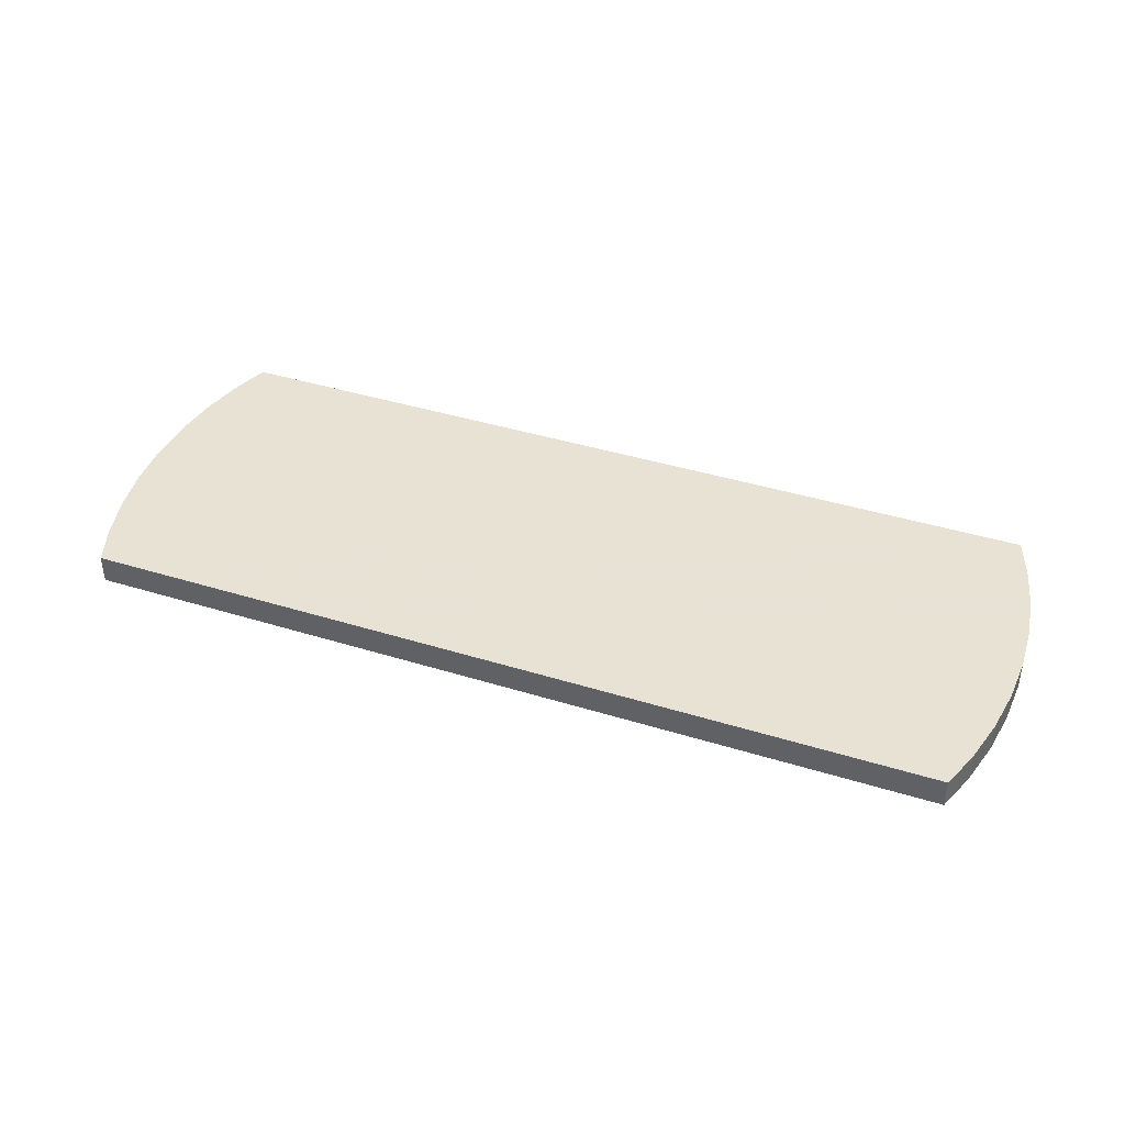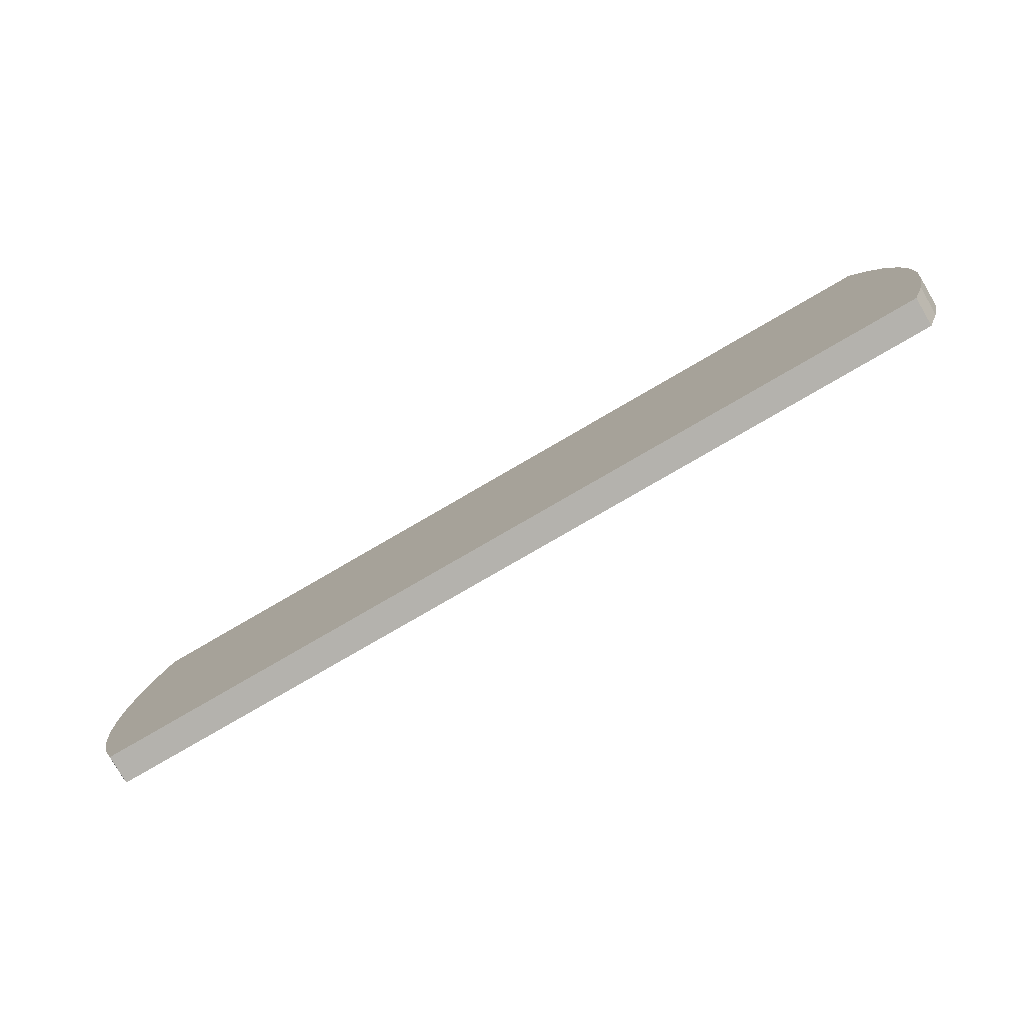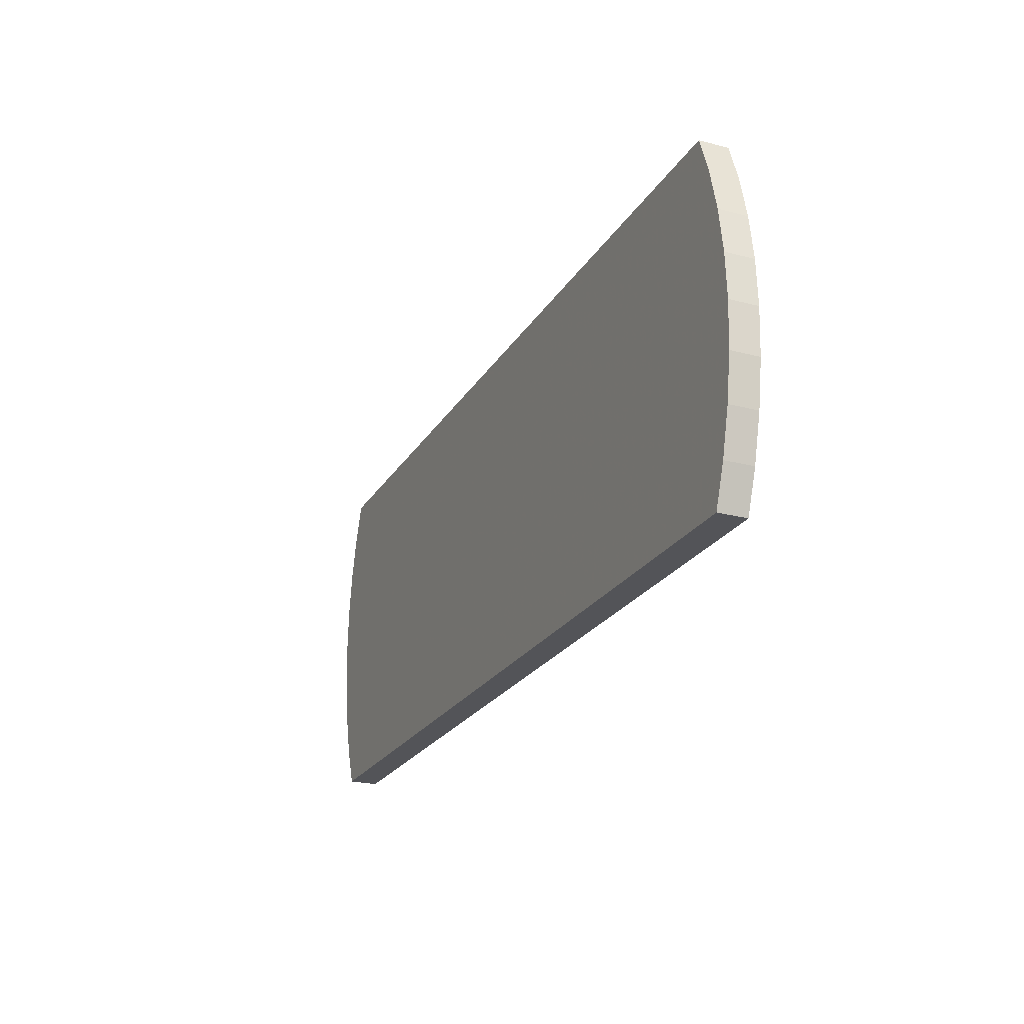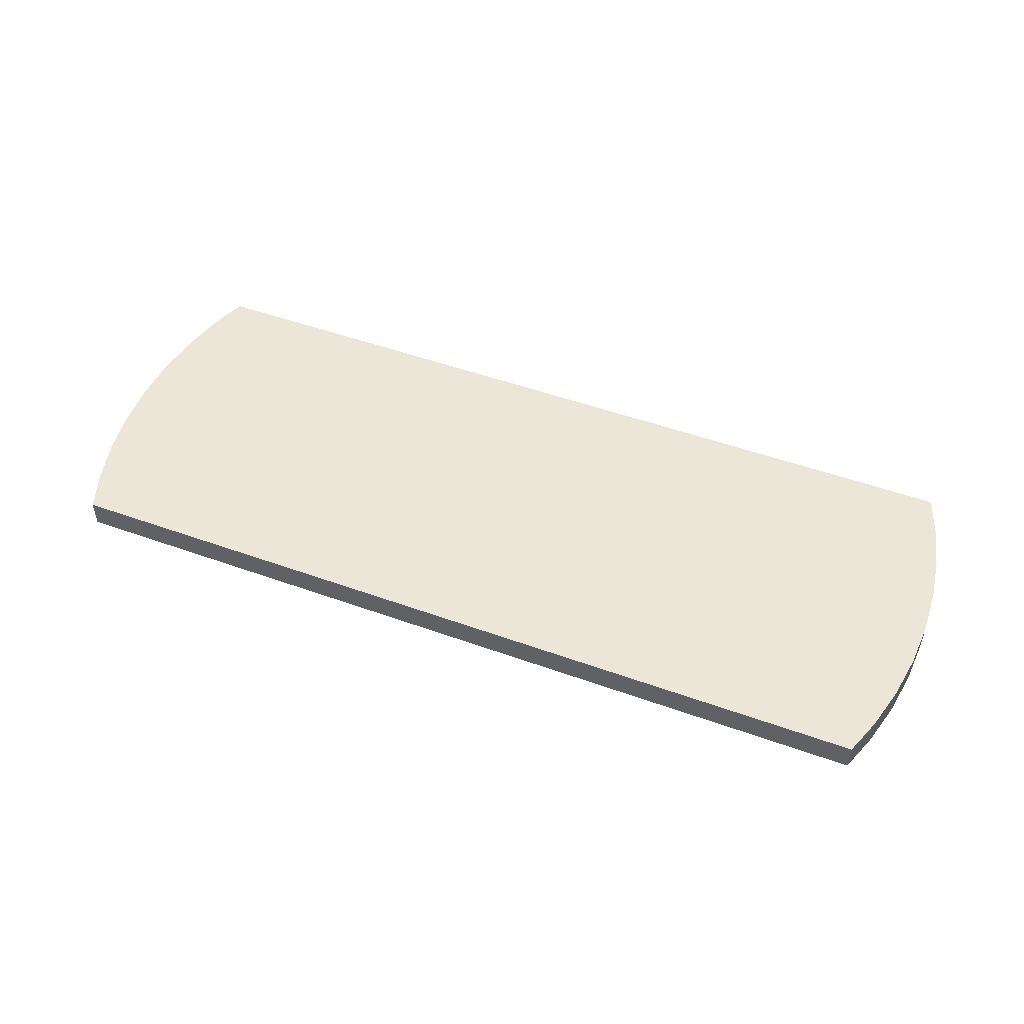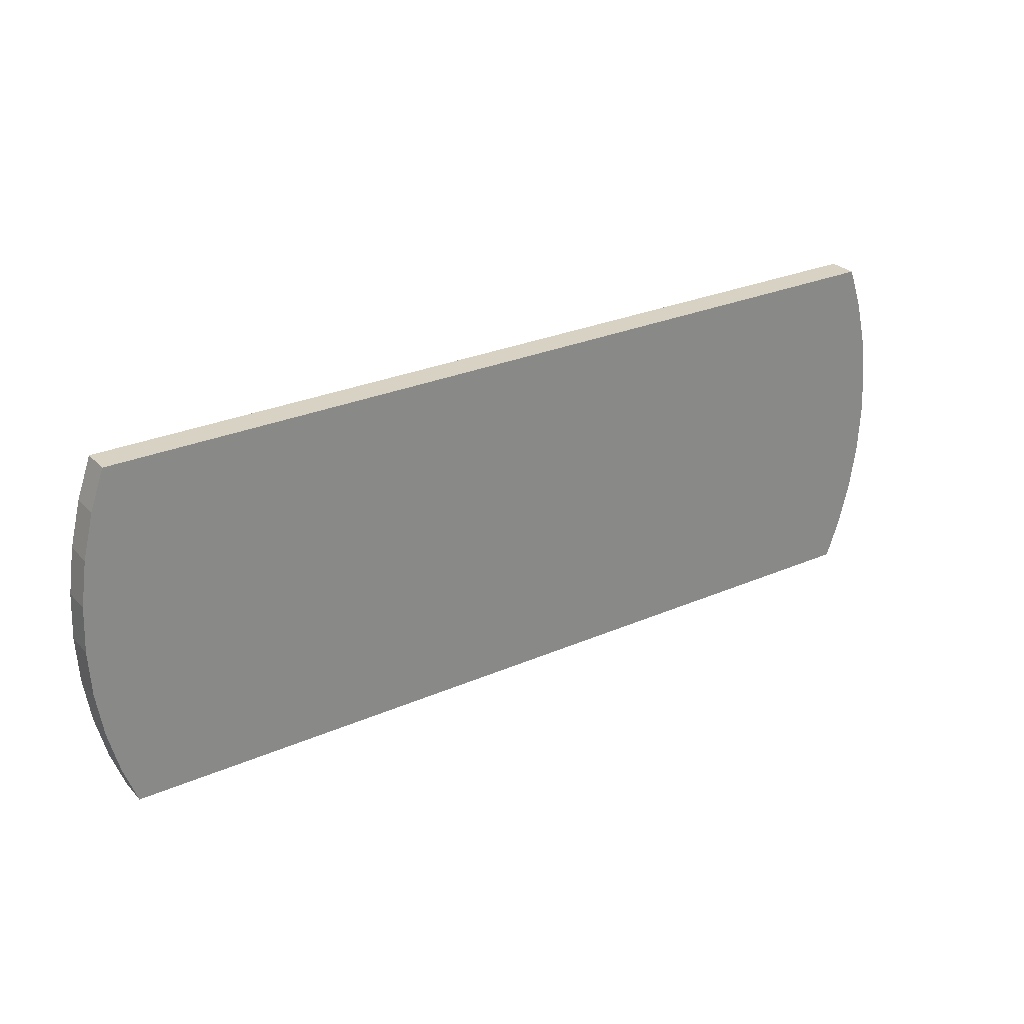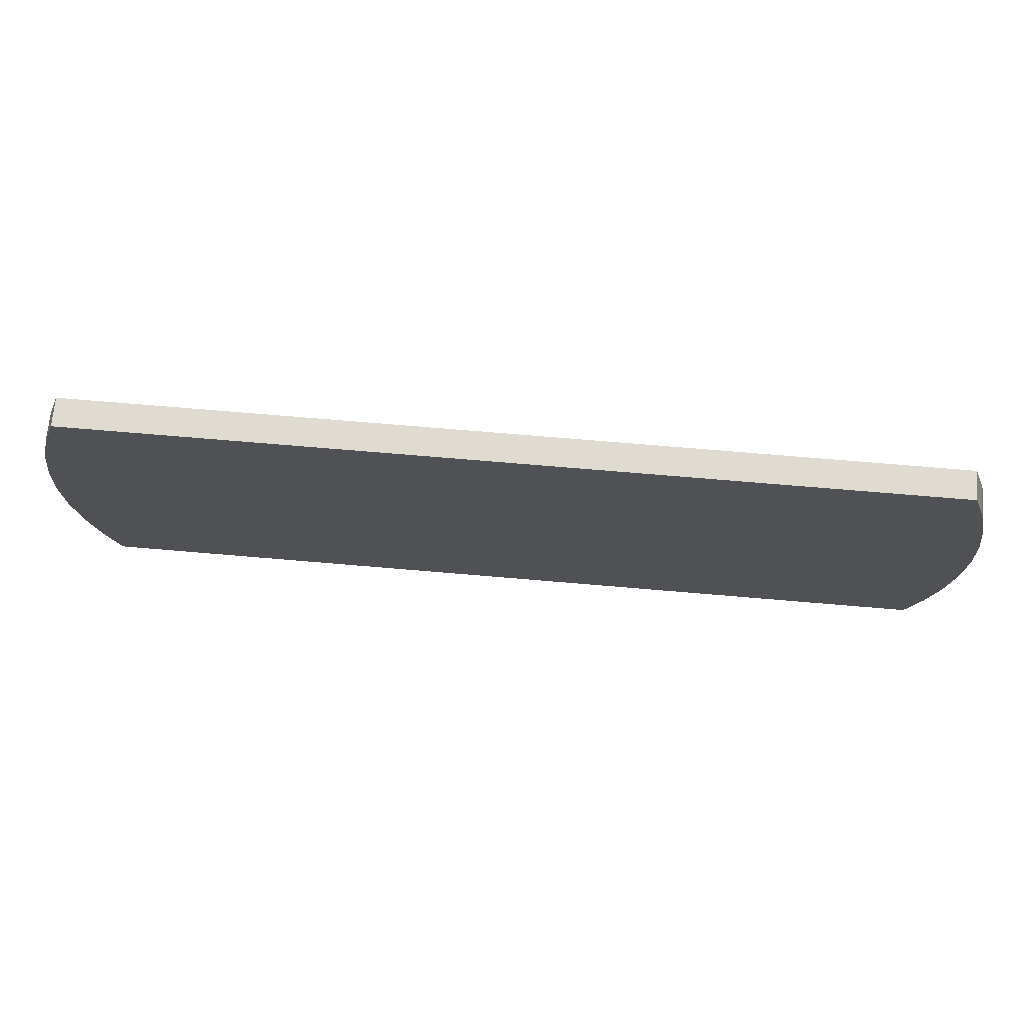
<metadata>
{"format":"obj","ext":"obj","renderer":"f3d","projection":"perspective","resolution":1024,"background":"white","views":[{"elev":40.6,"azim":20.8,"up":"+Y"},{"elev":-79.6,"azim":-149.9,"up":"+Z"},{"elev":-23.5,"azim":-113.8,"up":"+Z"},{"elev":49.3,"azim":21.8,"up":"+Y"},{"elev":27.7,"azim":146.4,"up":"+Z"},{"elev":70.2,"azim":4.9,"up":"+Z"}]}
</metadata>
<code>
o Cube.007_Cube.008
v -29.65 -2.5 -12
v -29.65 -0.5 -12
v 29.65 -0.5 -12
v 29.65 -2.5 -12
v -30.62 -0.5 -9.289
v -30.62 -0.5 9.289
v -29.65 -0.5 12
v 29.65 -0.5 12
v 30.62 -0.5 -9.289
v 30.62 -0.5 9.289
v -31.39 -0.5 -6.243
v 31.39 -0.5 -6.243
v -31.39 -0.5 6.243
v 31.39 -0.5 6.243
v 31.85 -0.5 3.137
v 31.85 -0.5 -3.137
v -32 -0.5 1.5e-05
v -31.85 -0.5 3.137
v 32 -0.5 5e-06
v -31.85 -0.5 -3.137
v -30.62 -2.5 -9.289
v 29.65 -2.5 12
v -29.65 -2.5 12
v -30.62 -2.5 9.289
v 30.62 -2.5 -9.289
v 30.62 -2.5 9.289
v -31.39 -2.5 -6.243
v 31.39 -2.5 -6.243
v -31.39 -2.5 6.243
v 31.39 -2.5 6.243
v 31.85 -2.5 3.137
v 31.85 -2.5 -3.137
v -31.85 -2.5 3.137
v -32 -2.5 1.5e-05
v 32 -2.5 5e-06
v -31.85 -2.5 -3.137
f 1 2 3 4
f 23 22 8 7
f 27 28 32 29
f 29 33 34 36
f 35 31 29 32
f 29 36 27
f 30 26 29 31
f 26 22 24 29
f 27 21 25 28
f 21 1 4 25
f 22 23 24
f 16 12 11 13
f 20 17 13 11
f 13 14 15 19
f 13 19 16
f 17 18 13
f 13 6 10 14
f 9 5 11 12
f 6 7 8 10
f 3 2 5 9
f 25 4 3 9
f 9 12 28 25
f 12 16 32 28
f 16 19 35 32
f 19 15 31 35
f 15 14 30 31
f 14 10 26 30
f 10 8 22 26
f 24 23 7 6
f 6 13 29 24
f 13 18 33 29
f 18 17 34 33
f 17 20 36 34
f 20 11 27 36
f 11 5 21 27
f 1 21 5 2

</code>
